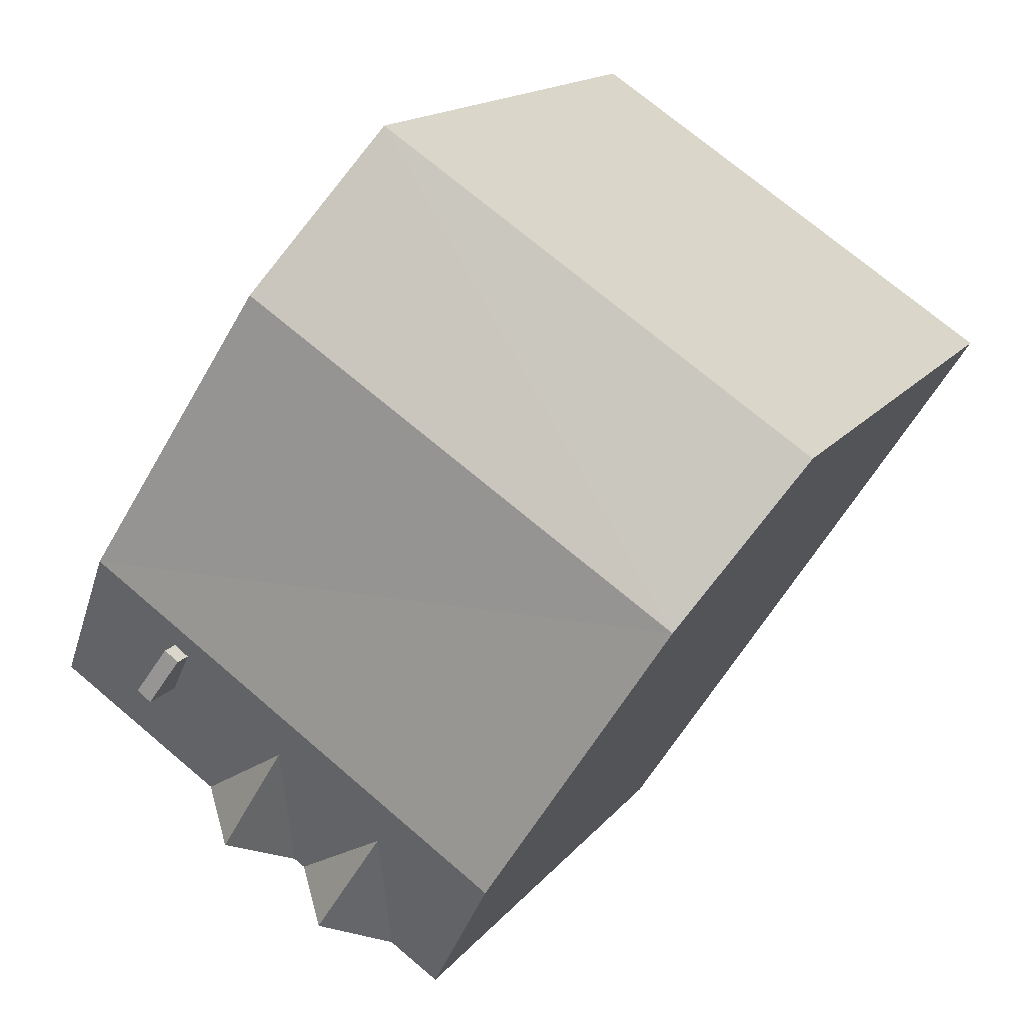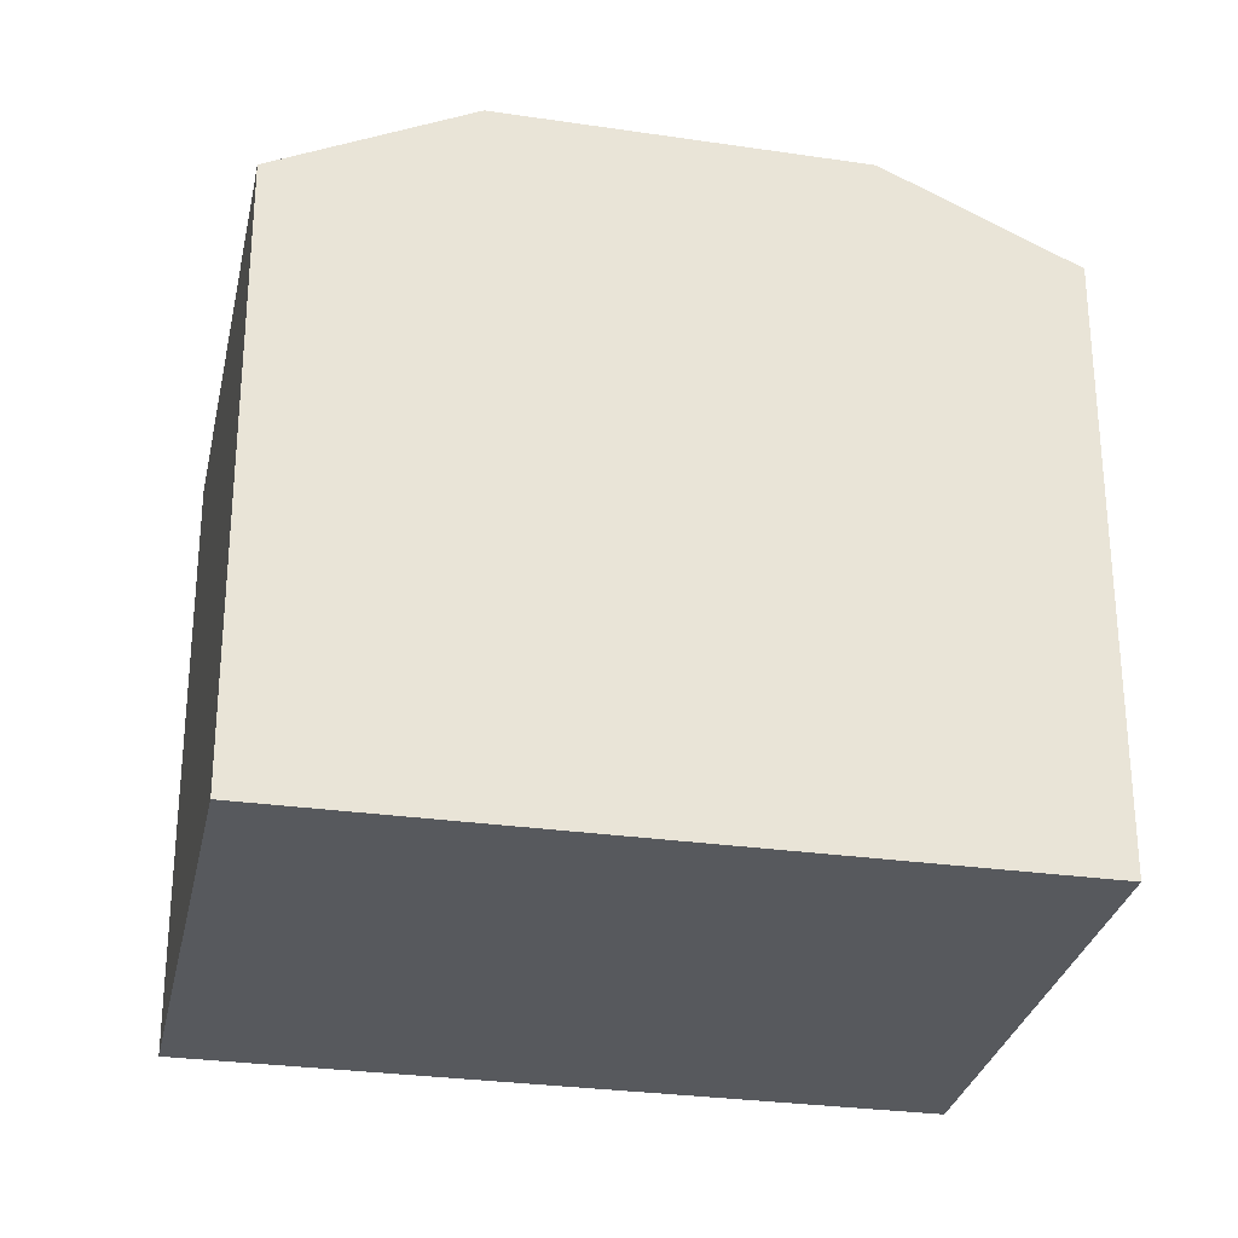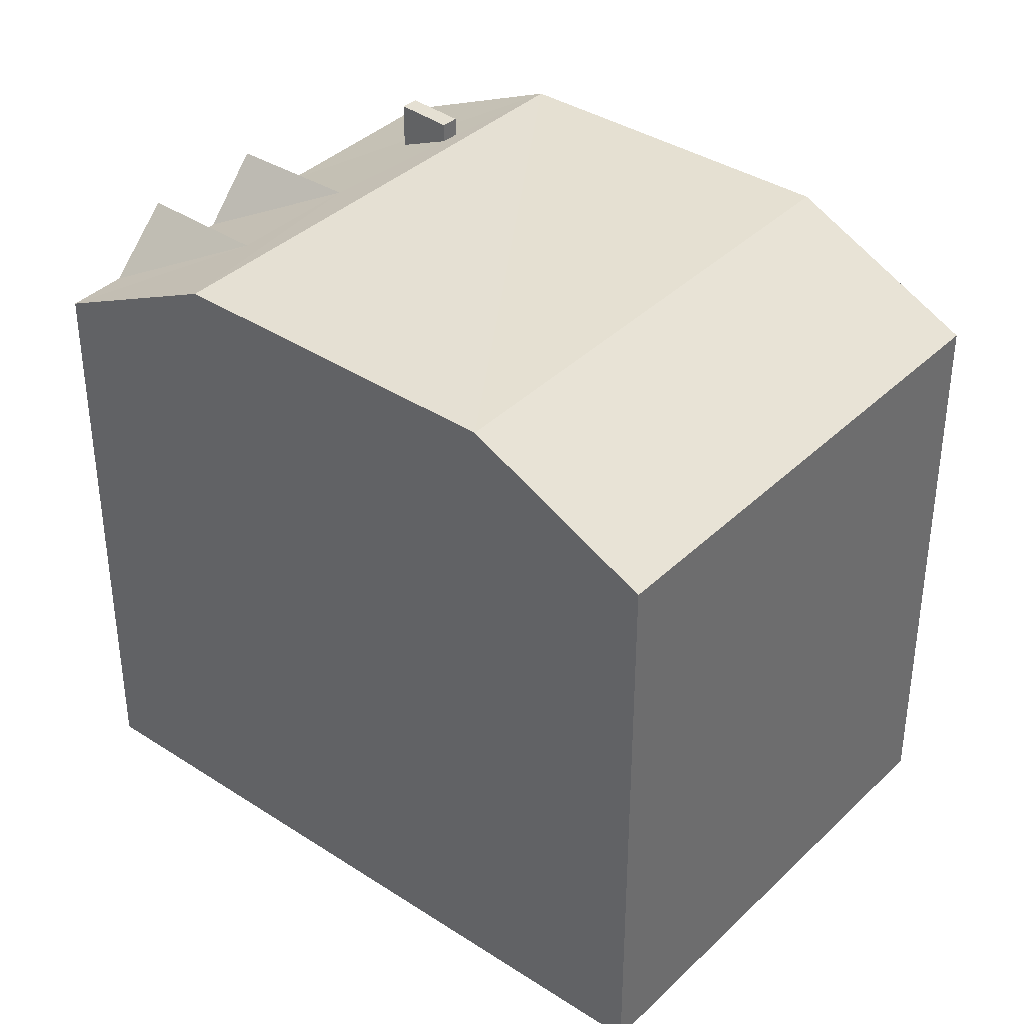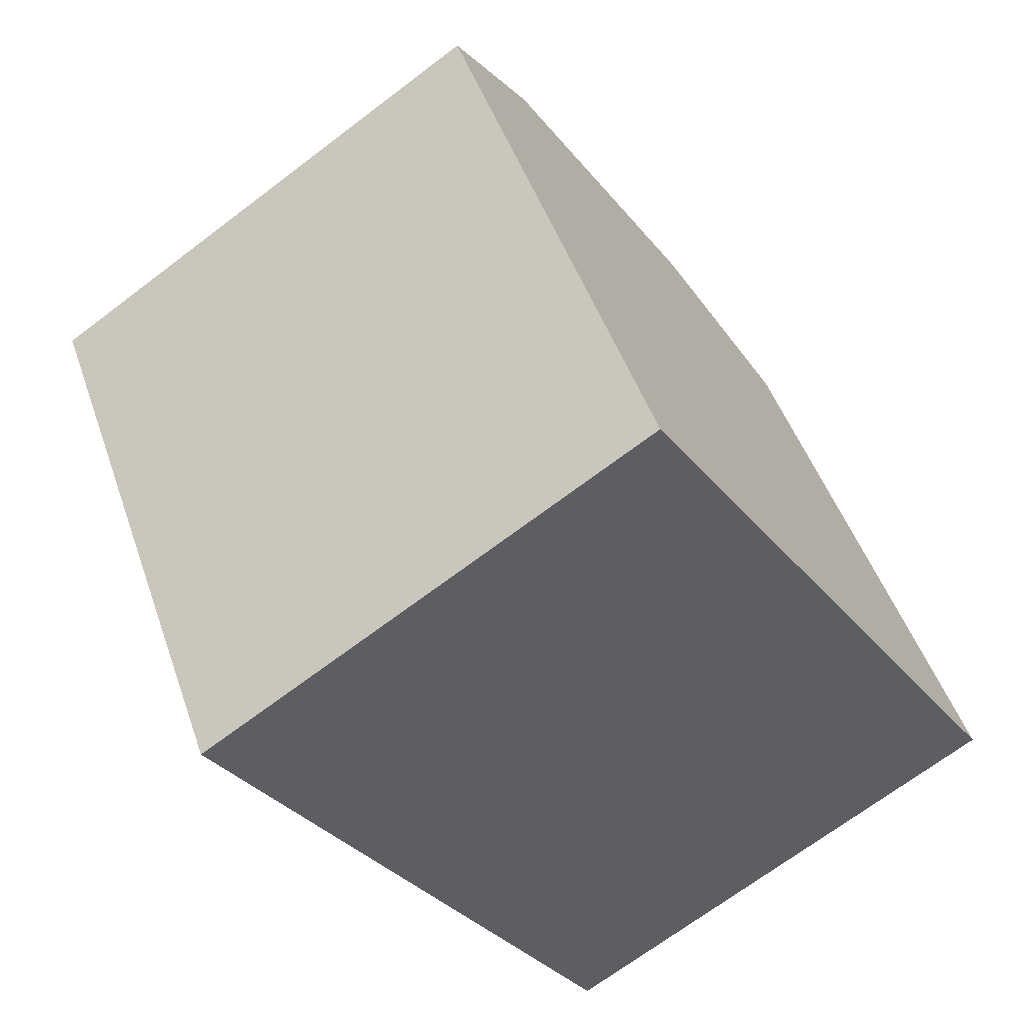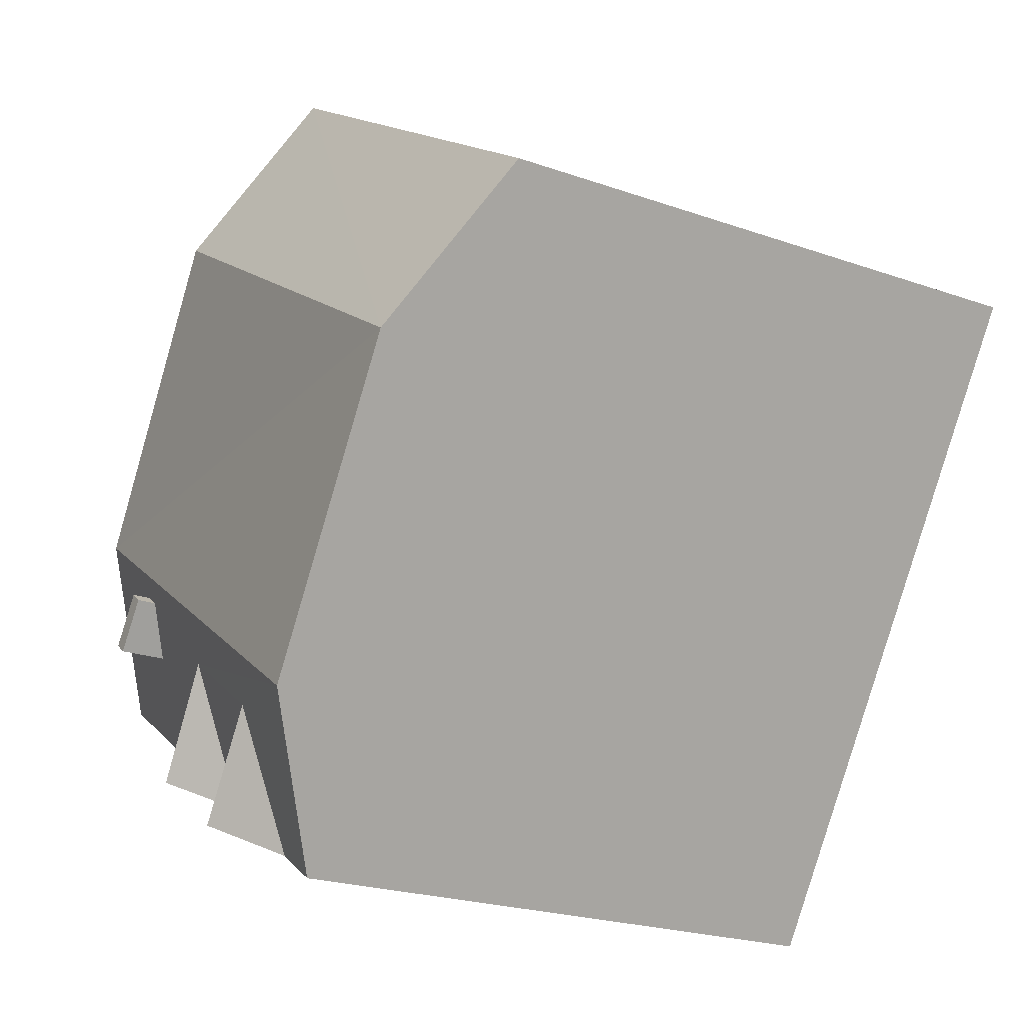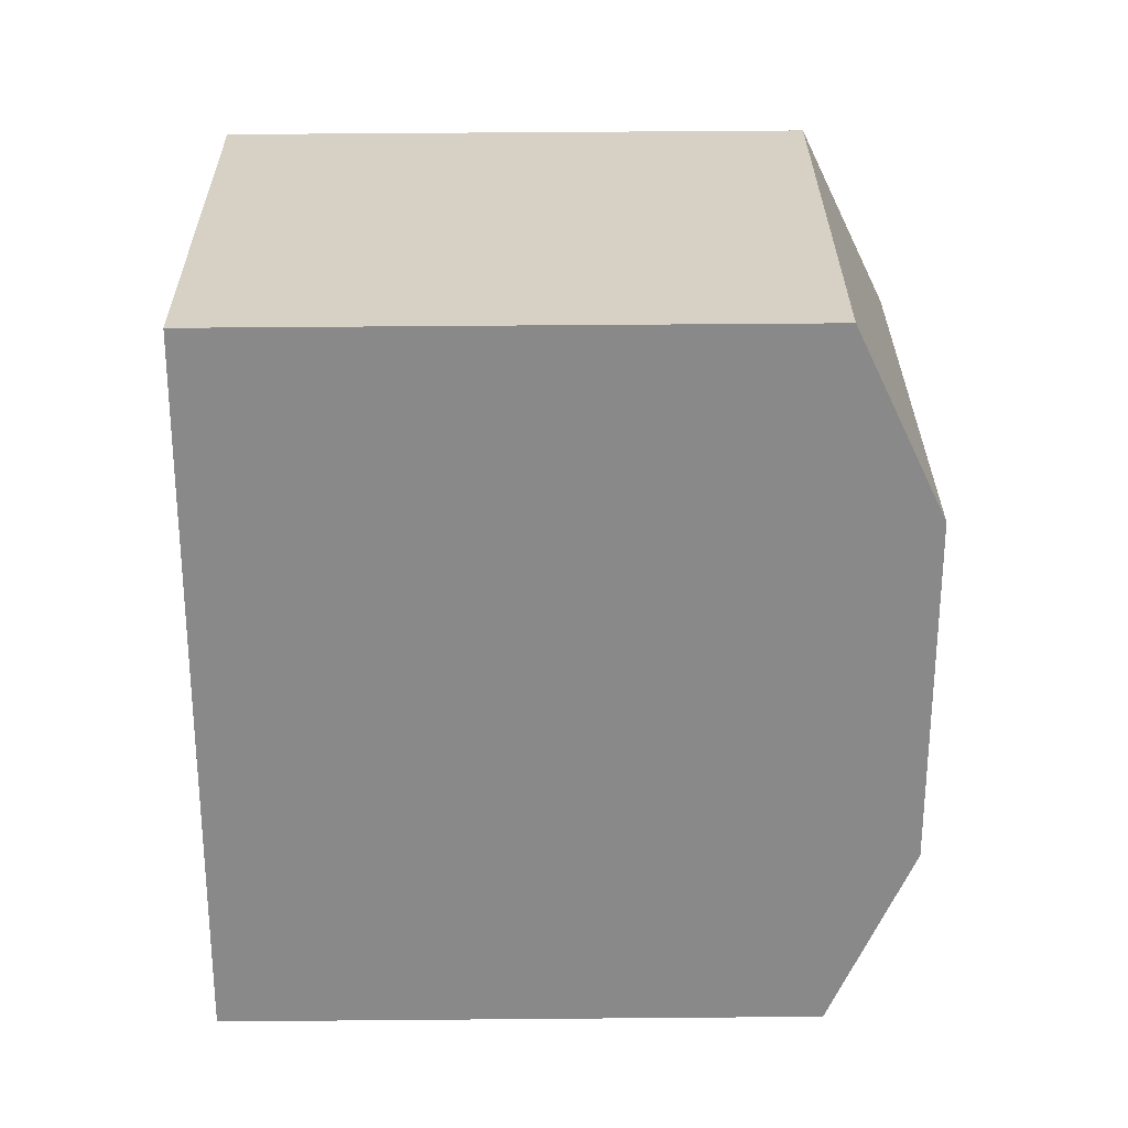
<metadata>
{"format":"obj","ext":"obj","renderer":"f3d","projection":"perspective","resolution":1024,"background":"white","views":[{"elev":15.4,"azim":-155.7,"up":"+Z"},{"elev":-29.6,"azim":45.4,"up":"+Y"},{"elev":38.2,"azim":-83.3,"up":"+Y"},{"elev":47.1,"azim":-18.5,"up":"+Z"},{"elev":-22.3,"azim":-121.5,"up":"+Z"},{"elev":60.0,"azim":89.5,"up":"+Z"}]}
</metadata>
<code>
v 5.601 8.386 -2.086
v 6.437 8.386 -3.237
v 6.091 8.386 -3.488
v 5.255 8.386 -2.337
v 0.2464 7.649 -6.421
v 1.929 7.649 -8.974
v 0.6604 6.191 -9.797
v 0.2464 7.649 -6.421
v 3.129 6.191 -8.196
v 1.929 7.649 -8.974
v 2.923 7.649 -4.626
v 4.54 7.649 -7.28
v 3.394 6.191 -8.023
v 2.923 7.649 -4.626
v 5.798 6.191 -6.464
v 4.54 7.649 -7.28
v -2.92 8.291 -6.943
v 0.2464 7.649 -6.421
v -0.5556 6.191 -10.59
v 0.2464 7.649 -6.421
v 3.394 6.191 -8.023
v 3.129 6.191 -8.196
v -2.92 8.291 -6.943
v 2.923 7.649 -4.626
v 0.2464 7.649 -6.421
v 0.2464 7.649 -6.421
v 2.923 7.649 -4.626
v 3.394 6.191 -8.023
v -2.92 8.291 -6.943
v 7.507 8.194 -0.1128
v 2.923 7.649 -4.626
v 5.798 6.191 -6.464
v 7.507 8.194 -0.1128
v 9.901 6.191 -3.802
v 5.255 7.924 -2.337
v 7.507 8.194 -0.1128
v 5.601 7.93 -2.086
v 5.601 7.93 -2.086
v 7.507 8.194 -0.1128
v 6.437 7.269 -3.237
v 2.923 7.649 -4.626
v 7.507 8.194 -0.1128
v 5.255 7.924 -2.337
v 5.798 6.191 -6.464
v 6.091 7.262 -3.488
v 6.437 7.269 -3.237
v 5.798 6.191 -6.464
v 6.437 7.269 -3.237
v 7.507 8.194 -0.1128
v 2.923 7.649 -4.626
v 5.255 7.924 -2.337
v 6.091 7.262 -3.488
v 2.923 7.649 -4.626
v 6.091 7.262 -3.488
v 5.798 6.191 -6.464
v -0.5556 6.191 -10.59
v 0.2464 7.649 -6.421
v 0.6604 6.191 -9.797
v -7.483 8.291 0.09119
v 7.507 8.194 -0.1128
v -2.92 8.291 -6.943
v -7.483 8.291 0.09119
v 3 8.291 6.835
v 7.507 8.194 -0.1128
v -7.483 8.291 0.09119
v 0.5534 6.191 10.61
v 3 8.291 6.835
v -9.904 6.191 3.823
v 0.5534 6.191 10.61
v -7.483 8.291 0.09119
v 5.601 7.93 -2.086
v 6.437 7.269 -3.237
v 6.437 8.386 -3.237
v 5.601 8.386 -2.086
v 5.601 7.93 -2.086
v 6.437 8.386 -3.237
v 6.091 8.386 -3.488
v 6.437 8.386 -3.237
v 6.437 7.269 -3.237
v 6.091 7.262 -3.488
v 5.255 8.386 -2.337
v 6.091 8.386 -3.488
v 5.255 7.924 -2.337
v 5.255 7.924 -2.337
v 6.091 8.386 -3.488
v 6.091 7.262 -3.488
v 5.255 7.924 -2.337
v 5.601 7.93 -2.086
v 5.601 8.386 -2.086
v 5.255 8.386 -2.337
v 0.6604 6.191 -9.797
v 1.929 7.649 -8.974
v 1.929 -7.778 -8.974
v 0.6604 -7.778 -9.797
v 1.929 7.649 -8.974
v 2.529 -7.778 -8.585
v 1.929 -7.778 -8.974
v 2.529 -7.778 -8.585
v 3.129 6.191 -8.196
v 3.129 -7.778 -8.196
v 1.929 7.649 -8.974
v 3.129 6.191 -8.196
v 2.529 -7.778 -8.585
v 3.394 6.191 -8.023
v 4.54 7.649 -7.28
v 4.54 -7.778 -7.28
v 3.394 -7.778 -8.023
v 4.54 7.649 -7.28
v 5.169 -7.778 -6.872
v 4.54 -7.778 -7.28
v 5.169 -7.778 -6.872
v 5.798 6.191 -6.464
v 5.798 -7.778 -6.464
v 4.54 7.649 -7.28
v 5.798 6.191 -6.464
v 5.169 -7.778 -6.872
v -0.5556 6.191 -10.59
v 0.6604 6.191 -9.797
v 0.6604 -7.778 -9.797
v -0.5556 -7.778 -10.59
v 5.798 6.191 -6.464
v 9.901 6.191 -3.802
v 9.901 -7.778 -3.802
v 5.798 -7.778 -6.464
v 3.129 6.191 -8.196
v 3.394 6.191 -8.023
v 3.394 -7.778 -8.023
v 3.129 -7.778 -8.196
v -2.92 8.291 -6.943
v -0.5556 6.191 -10.59
v -0.5556 -7.778 -10.59
v -2.92 -7.778 -6.943
v -7.483 8.291 0.09119
v -2.92 8.291 -6.943
v -2.92 -7.778 -6.943
v -7.483 -7.778 0.09119
v -9.904 6.191 3.823
v -7.483 8.291 0.09119
v -7.483 -7.778 0.09119
v -9.904 -7.778 3.823
v 7.507 -7.778 -0.1128
v 9.901 -7.778 -3.802
v 9.901 6.191 -3.802
v 7.507 8.194 -0.1128
v 5.254 -7.778 3.361
v 7.507 -7.778 -0.1128
v 7.507 8.194 -0.1128
v 3 8.291 6.835
v 3 -7.778 6.835
v 5.254 -7.778 3.361
v 3 8.291 6.835
v 5.254 -7.778 3.361
v 7.507 8.194 -0.1128
v 0.5534 -7.778 10.61
v 3 -7.778 6.835
v 3 8.291 6.835
v 0.5534 6.191 10.61
v -9.904 -7.778 3.823
v 0.5534 -7.778 10.61
v 0.5534 6.191 10.61
v -9.904 6.191 3.823
v 0.6604 -7.778 -9.797
v 1.929 -7.778 -8.974
v 2.529 -7.778 -8.585
v 3.129 -7.778 -8.196
v 3.394 -7.778 -8.023
v 4.54 -7.778 -7.28
v 5.169 -7.778 -6.872
v 5.798 -7.778 -6.464
v 9.901 -7.778 -3.802
v 7.507 -7.778 -0.1128
v 5.254 -7.778 3.361
v 3 -7.778 6.835
v 0.5534 -7.778 10.61
v -9.904 -7.778 3.823
v -7.483 -7.778 0.09119
v -2.92 -7.778 -6.943
v -0.5556 -7.778 -10.59
g CDNNDG02_0015260
f 1 3 4
f 1 2 3
f 5 6 7
f 8 9 10
f 11 12 13
f 14 15 16
f 17 18 19
f 20 21 22
f 23 24 25
f 26 27 28
f 29 30 31
f 32 33 34
f 35 36 37
f 38 39 40
f 41 42 43
f 44 45 46
f 47 48 49
f 50 51 52
f 53 54 55
f 56 57 58
f 59 60 61
f 62 63 64
f 65 66 67
f 68 69 70
f 71 72 73
f 74 75 76
f 79 77 78
f 77 79 80
f 81 82 83
f 84 85 86
f 88 89 90
f 87 88 90
f 93 91 92
f 91 93 94
f 95 96 97
f 98 99 100
f 101 102 103
f 106 104 105
f 104 106 107
f 108 109 110
f 111 112 113
f 114 115 116
f 119 117 118
f 117 119 120
f 123 124 122
f 121 122 124
f 126 127 128
f 125 126 128
f 130 131 132
f 129 130 132
f 133 134 135
f 136 133 135
f 137 139 140
f 139 137 138
f 141 143 144
f 141 142 143
f 145 146 147
f 148 149 150
f 151 152 153
f 155 156 157
f 154 155 157
f 158 160 161
f 160 158 159
f 178 162 177
f 174 176 173
f 177 162 163
f 166 167 177
f 172 176 177
f 172 177 167
f 164 177 163
f 173 176 172
f 167 168 171
f 168 169 171
f 169 170 171
f 164 165 177
f 171 172 167
f 177 165 166
f 176 174 175

</code>
